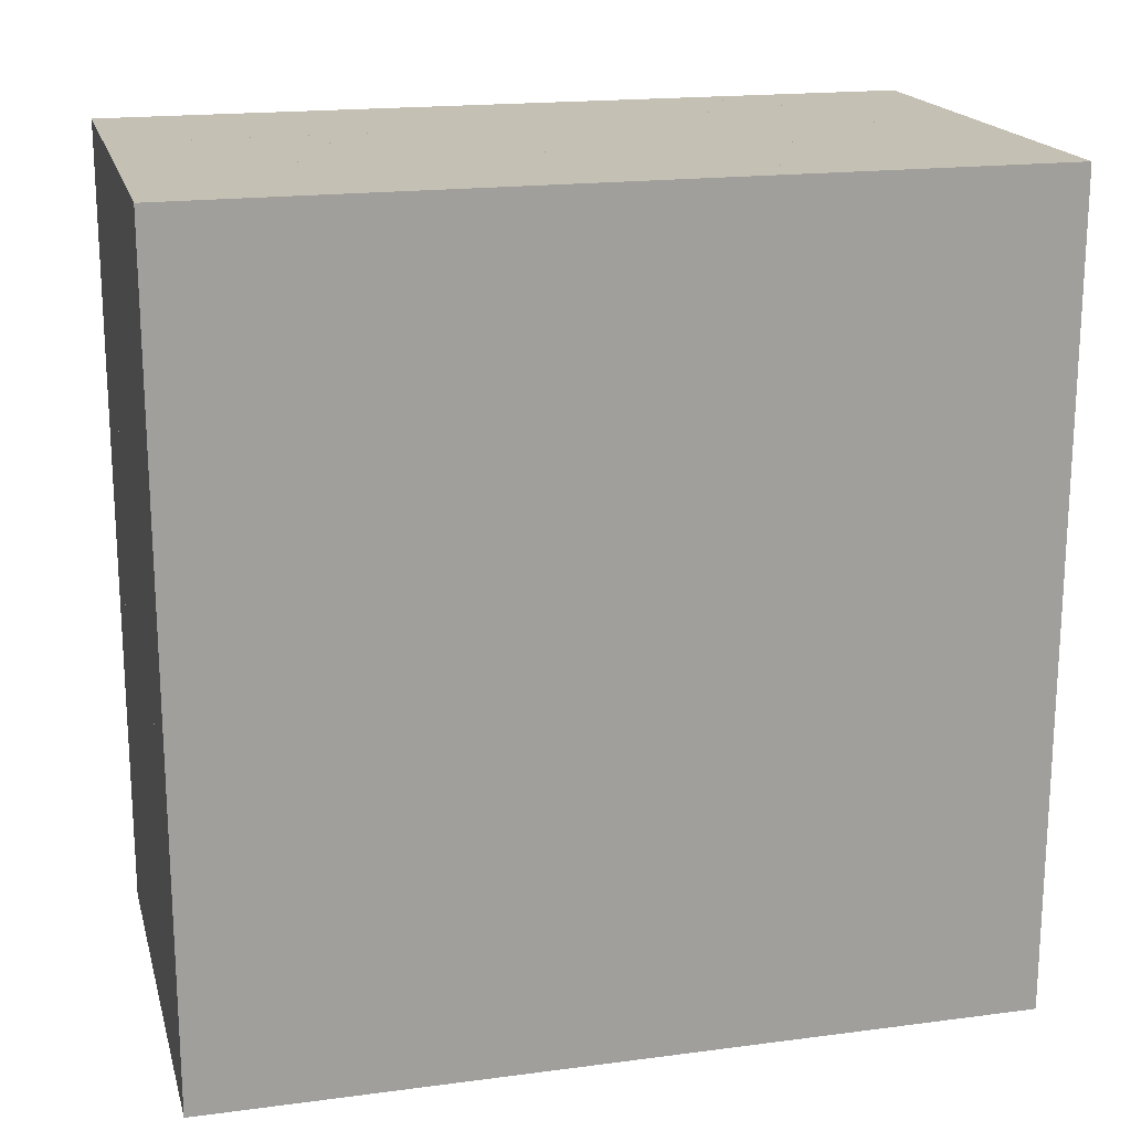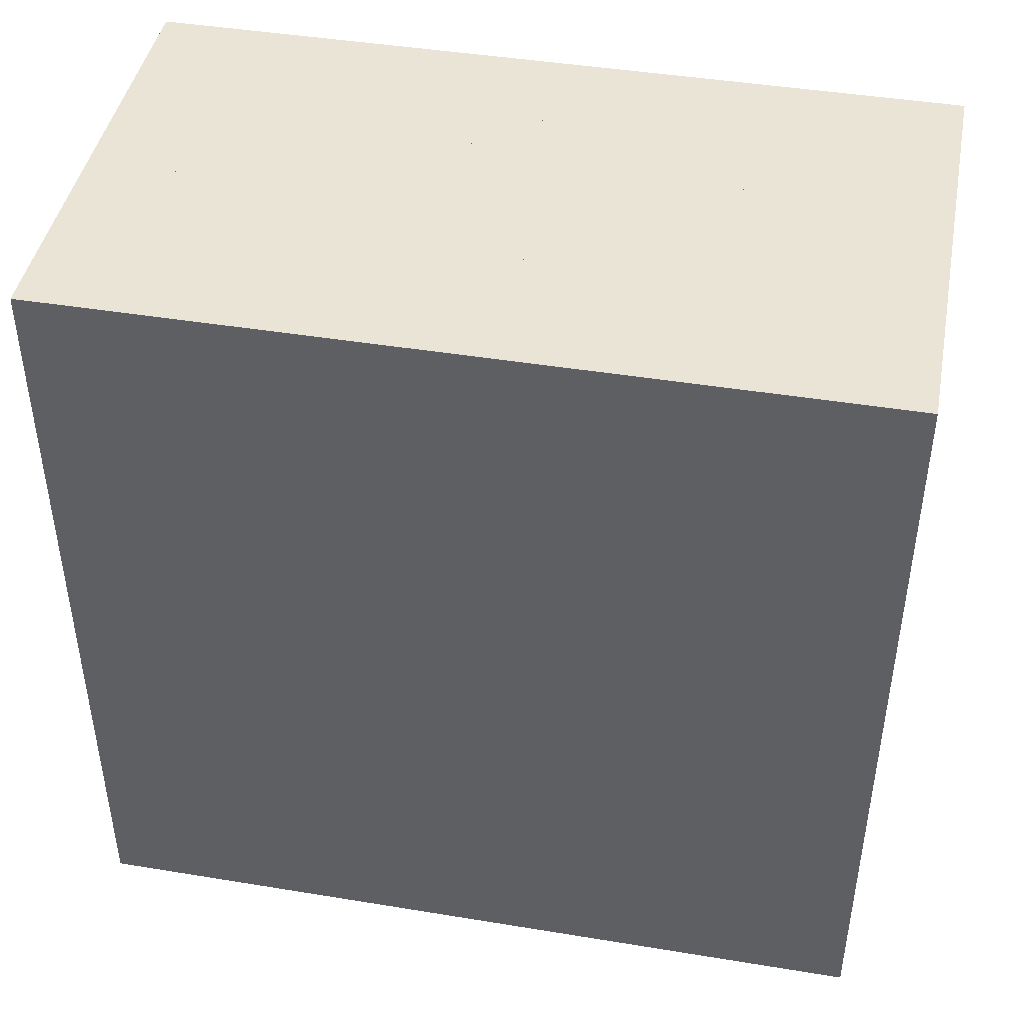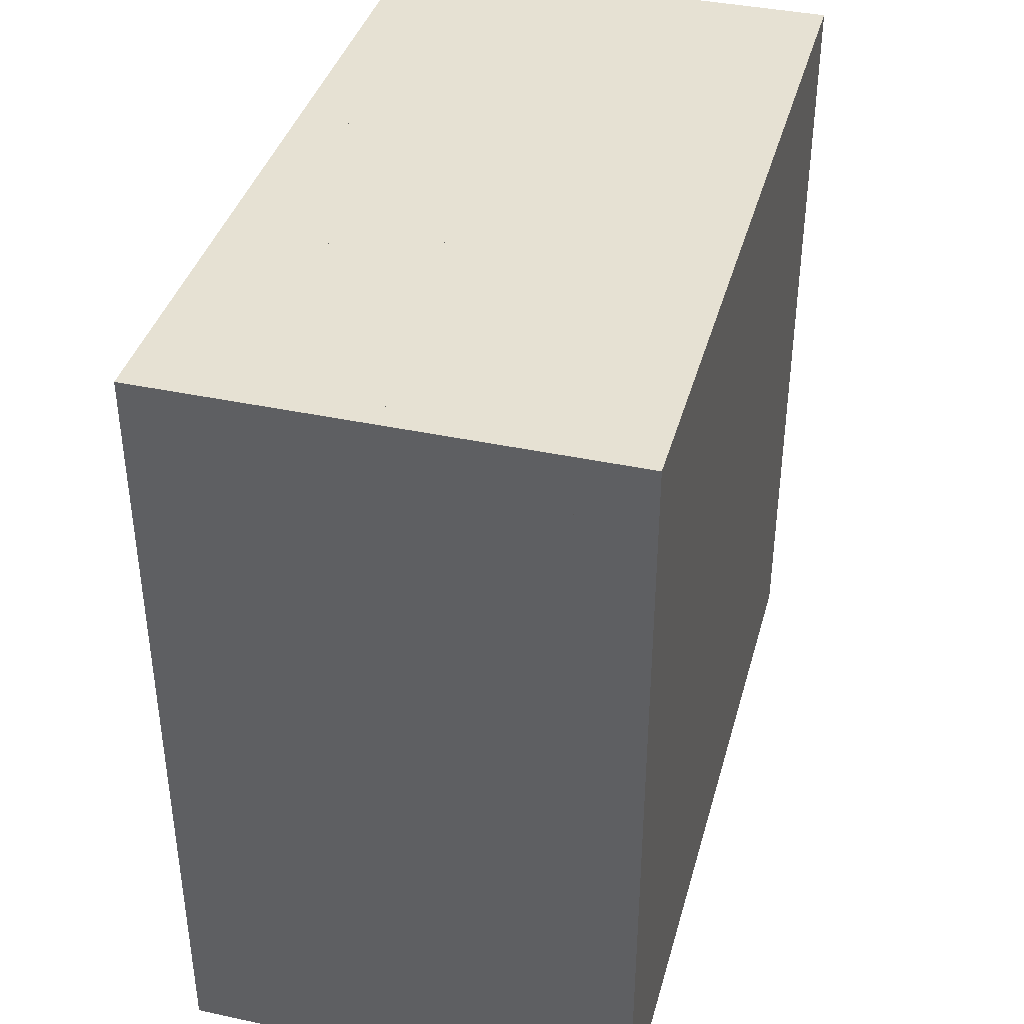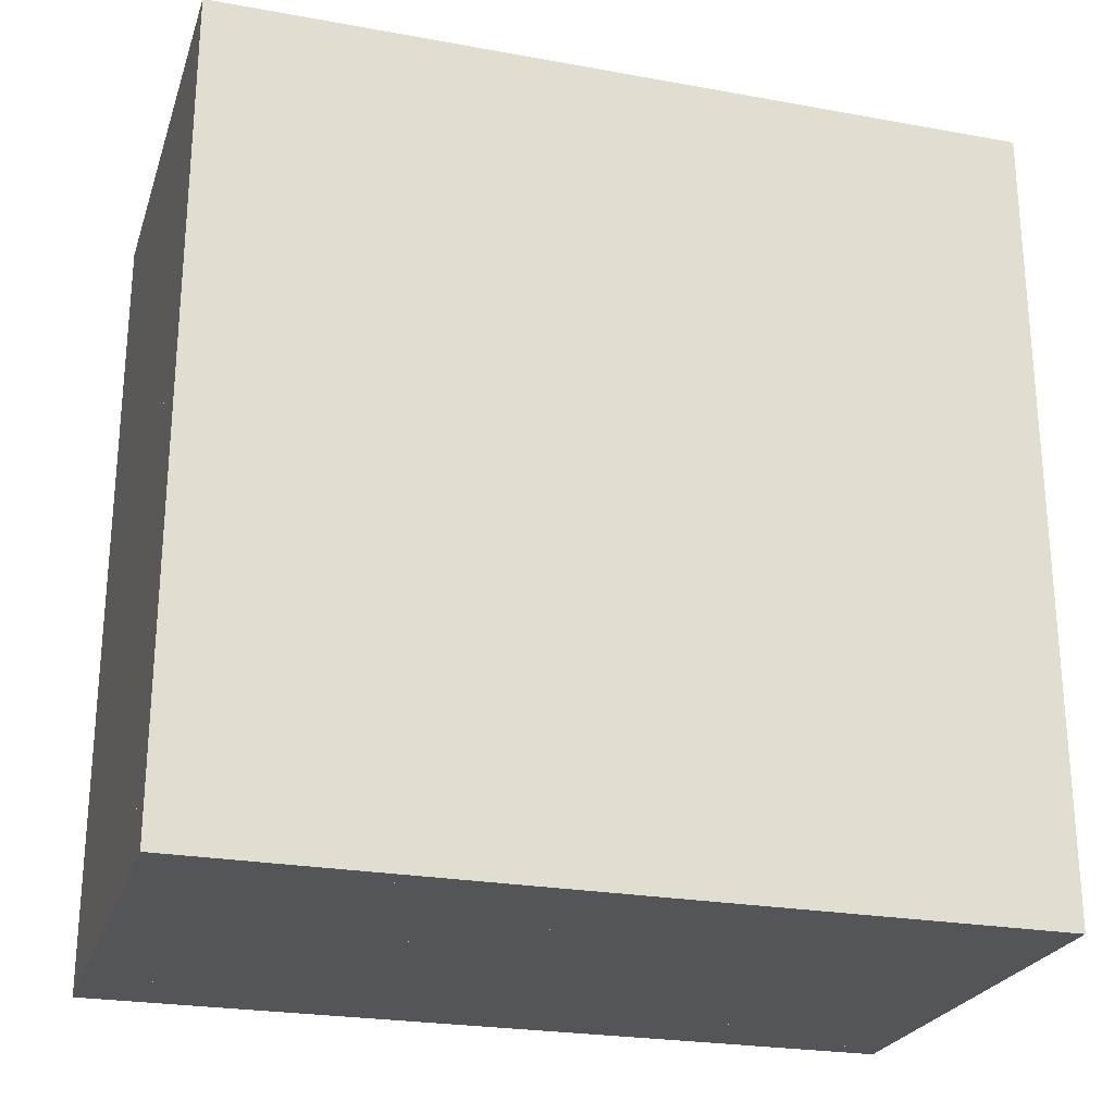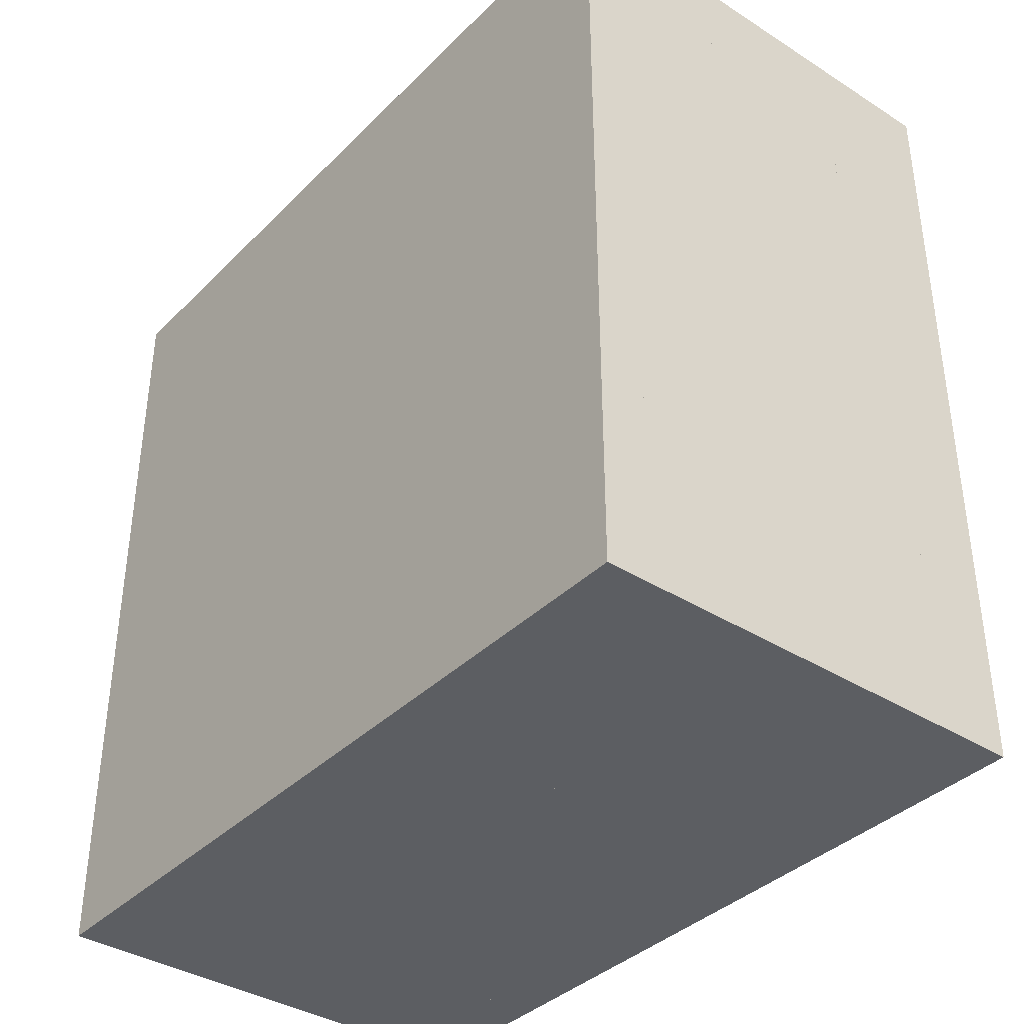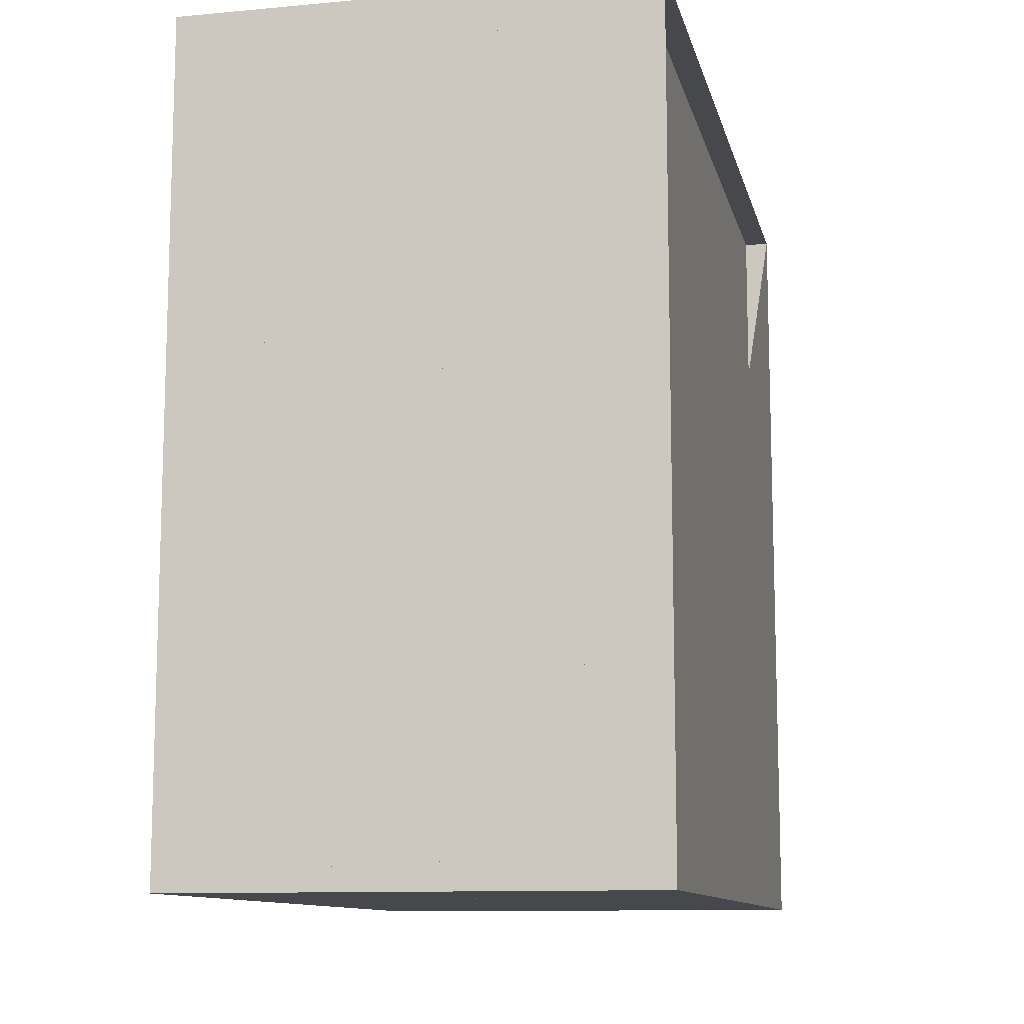
<metadata>
{"format":"obj","ext":"obj","renderer":"f3d","projection":"perspective","resolution":1024,"background":"white","views":[{"elev":18.4,"azim":75.8,"up":"+Z"},{"elev":43.9,"azim":100.9,"up":"+Z"},{"elev":38.9,"azim":15.1,"up":"+Z"},{"elev":-24.6,"azim":73.5,"up":"+Z"},{"elev":-37.7,"azim":141.1,"up":"+Z"},{"elev":-11.1,"azim":-167.3,"up":"+Z"}]}
</metadata>
<code>
v 0 -1 -1
v 0 -1 1
v 0 1 1
v 0 1 -1
v 0.06313 -1 -1
v 0.06313 -1 1
v 0.06313 1 1
v 0.06313 1 -1
v 0.1263 -1 -1
v 0.1263 -1 1
v 0.1263 1 1
v 0.1263 1 -1
v 0.1895 -1 -1
v 0.1895 -1 1
v 0.1895 1 1
v 0.1895 1 -1
v 0.2528 -1 -1
v 0.2528 -1 1
v 0.2528 1 1
v 0.2528 1 -1
v 0.3158 -1 -1
v 0.3158 -1 1
v 0.3158 1 1
v 0.3158 1 -1
v 0.3782 -1 -1
v 0.3782 -1 1
v 0.3782 1 1
v 0.3782 1 -1
v 0.4397 -1 -1
v 0.4397 -1 1
v 0.4397 1 1
v 0.4397 1 -1
v 0.5002 -1 -1
v 0.5002 -1 1
v 0.5002 1 1
v 0.5002 1 -1
v 0.5598 -1 -1
v 0.5598 -1 1
v 0.5598 1 1
v 0.5598 1 -1
v 0.6187 -1 -1
v 0.6187 -1 1
v 0.6187 1 1
v 0.6187 1 -1
v 0.6772 -1 -1
v 0.6772 -1 1
v 0.6772 1 1
v 0.6772 1 -1
v 0.7354 -1 -1
v 0.7354 -1 1
v 0.7354 1 1
v 0.7354 1 -1
v 0.7934 -1 -1
v 0.7934 -1 1
v 0.7934 1 1
v 0.7934 1 -1
v 0.8513 -1 -1
v 0.8513 -1 1
v 0.8513 1 1
v 0.8513 1 -1
v 0.9093 -1 -1
v 0.9093 -1 1
v 0.9093 1 1
v 0.9093 1 -1
v 0.9672 -1 -1
v 0.9672 -1 1
v 0.9672 1 1
v 0.9672 1 -1
v 1.025 -1 -1
v 1.025 -1 1
v 1.025 1 1
v 1.025 1 -1
v 1.083 -1 -1
v 1.083 -1 1
v 1.083 1 1
v 1.083 1 -1
v 1.141 -1 -1
v 1.141 -1 1
v 1.141 1 1
v 1.141 1 -1
f 1 2 4 5
f 5 6 7 8
f 5 6 2 1
f 6 7 3 2
f 7 8 4 3
f 8 5 1 4
f 9 10 11 12
f 9 10 6 5
f 10 11 7 6
f 11 12 8 7
f 12 9 5 8
f 13 14 15 16
f 13 14 10 9
f 14 15 11 10
f 15 16 12 11
f 16 13 9 12
f 17 18 19 20
f 17 18 14 13
f 18 19 15 14
f 19 20 16 15
f 20 17 13 16
f 21 22 23 24
f 21 22 18 17
f 22 23 19 18
f 23 24 20 19
f 24 21 17 20
f 25 26 27 28
f 25 26 22 21
f 26 27 23 22
f 27 28 24 23
f 28 25 21 24
f 29 30 31 32
f 29 30 26 25
f 30 31 27 26
f 31 32 28 27
f 32 29 25 28
f 33 34 35 36
f 33 34 30 29
f 34 35 31 30
f 35 36 32 31
f 36 33 29 32
f 37 38 39 40
f 37 38 34 33
f 38 39 35 34
f 39 40 36 35
f 40 37 33 36
f 41 42 43 44
f 41 42 38 37
f 42 43 39 38
f 43 44 40 39
f 44 41 37 40
f 45 46 47 48
f 45 46 42 41
f 46 47 43 42
f 47 48 44 43
f 48 45 41 44
f 49 50 51 52
f 49 50 46 45
f 50 51 47 46
f 51 52 48 47
f 52 49 45 48
f 53 54 55 56
f 53 54 50 49
f 54 55 51 50
f 55 56 52 51
f 56 53 49 52
f 57 58 59 60
f 57 58 54 53
f 58 59 55 54
f 59 60 56 55
f 60 57 53 56
f 61 62 63 64
f 61 62 58 57
f 62 63 59 58
f 63 64 60 59
f 64 61 57 60
f 65 66 67 68
f 65 66 62 61
f 66 67 63 62
f 67 68 64 63
f 68 65 61 64
f 69 70 71 72
f 69 70 66 65
f 70 71 67 66
f 71 72 68 67
f 72 69 65 68
f 73 74 75 76
f 73 74 70 69
f 74 75 71 70
f 75 76 72 71
f 76 73 69 72
f 77 78 79 80
f 77 78 74 73
f 78 79 75 74
f 79 80 76 75
f 80 77 73 76

</code>
